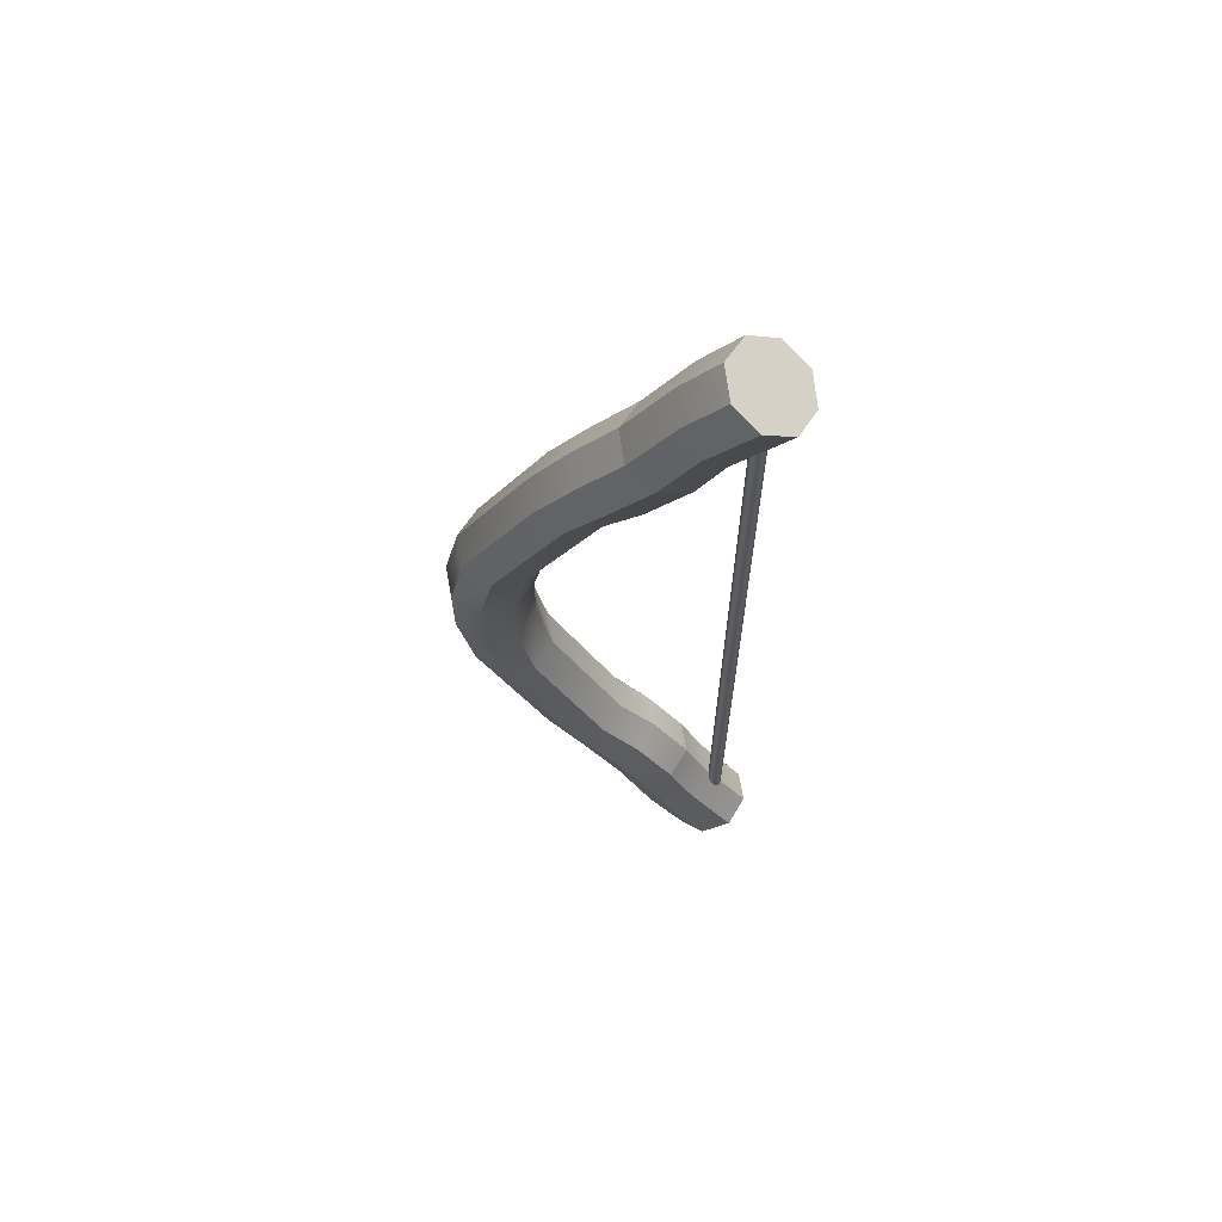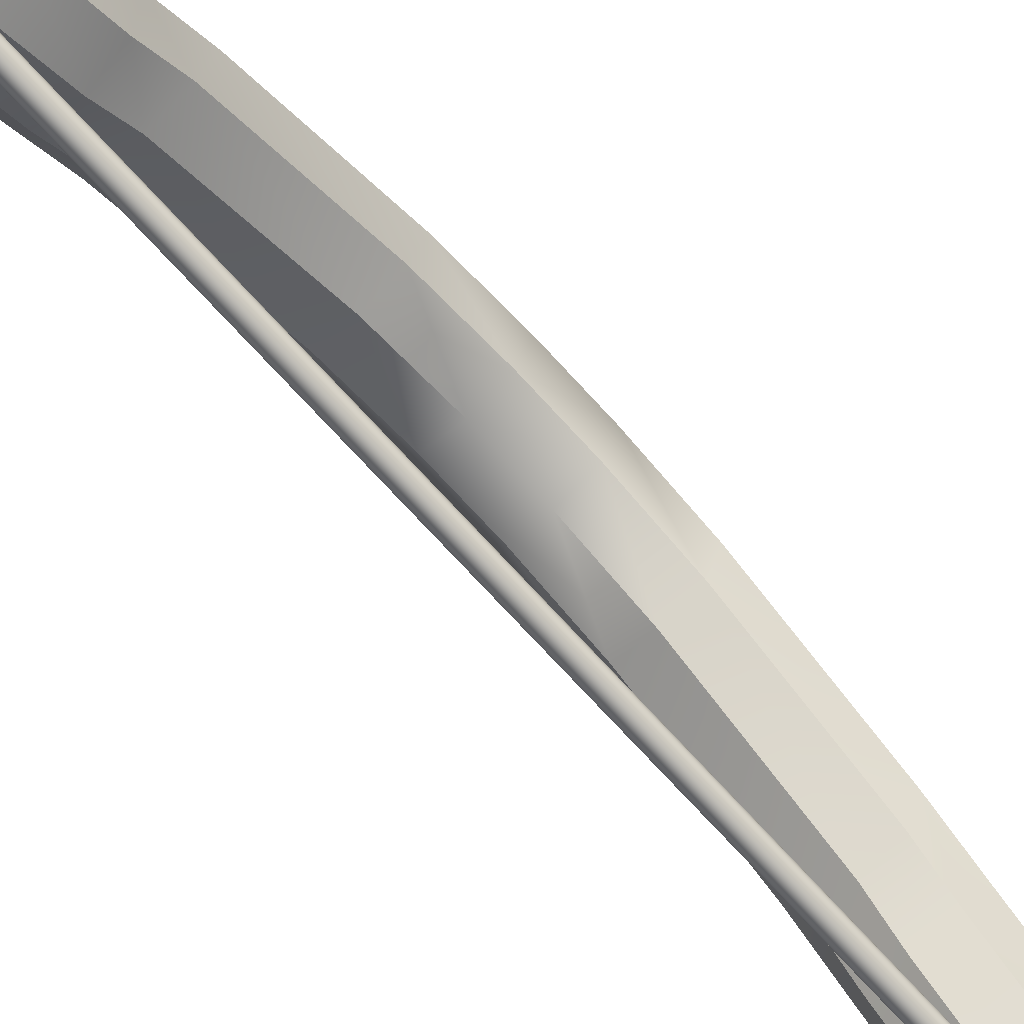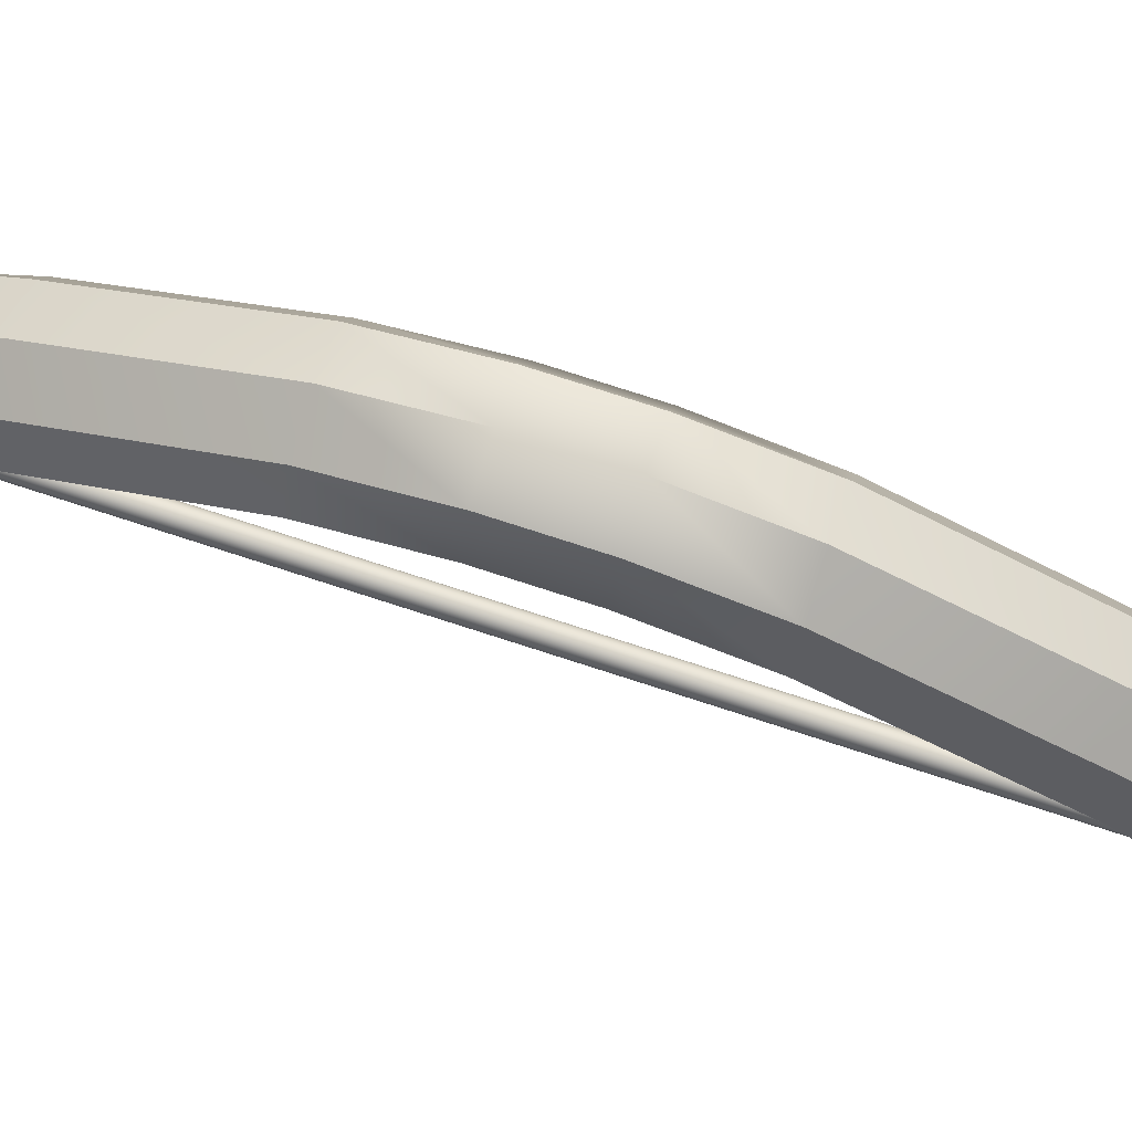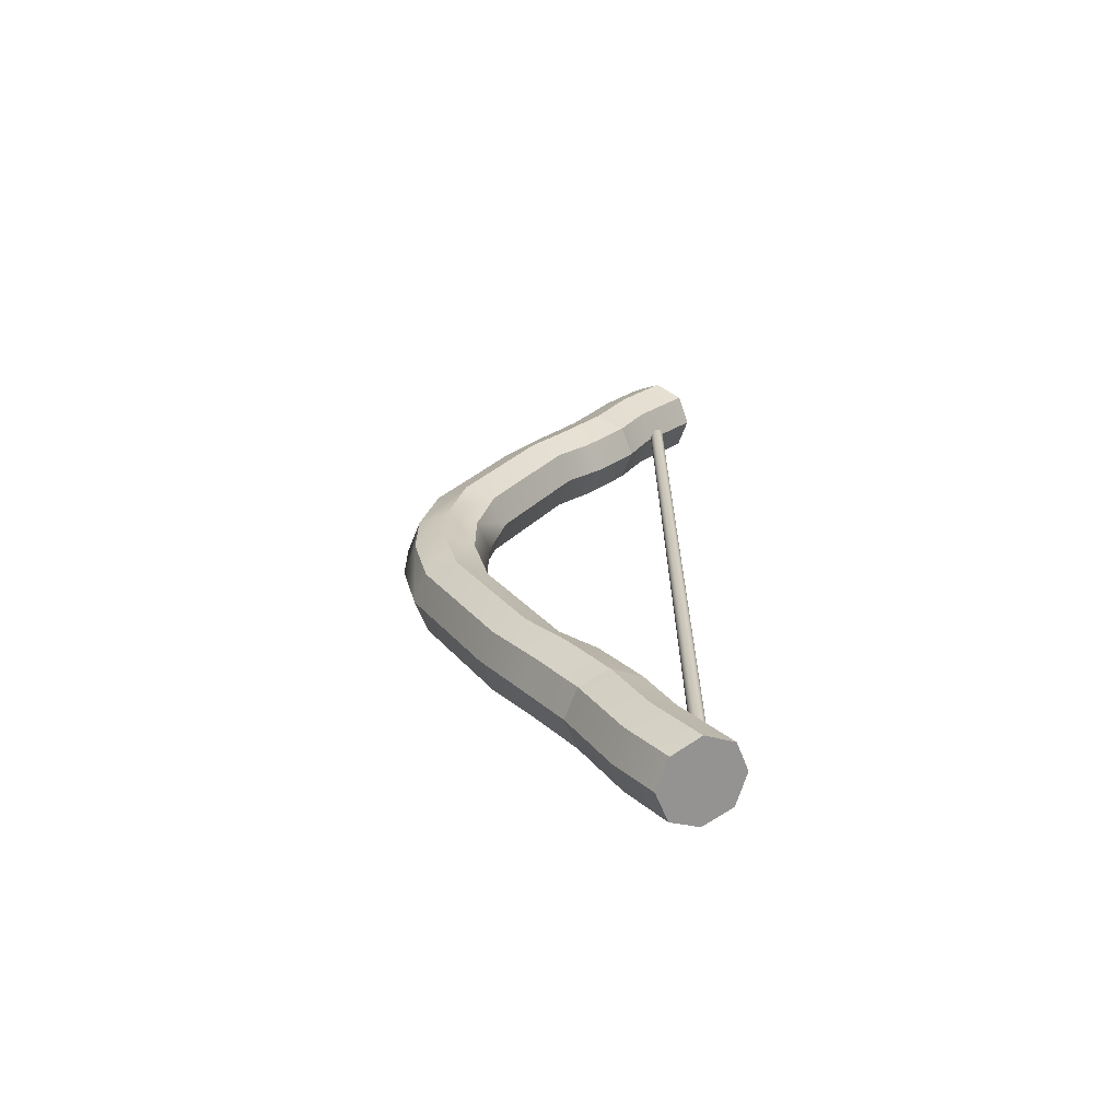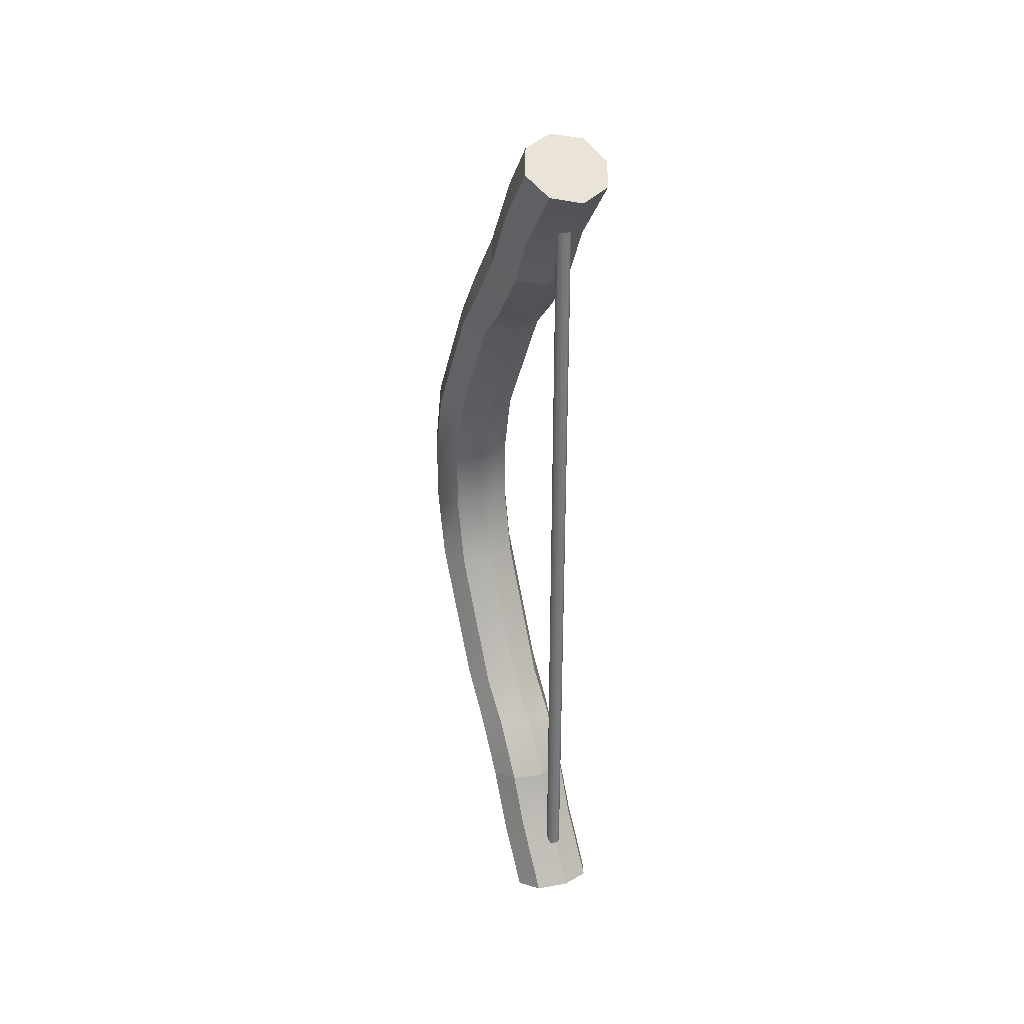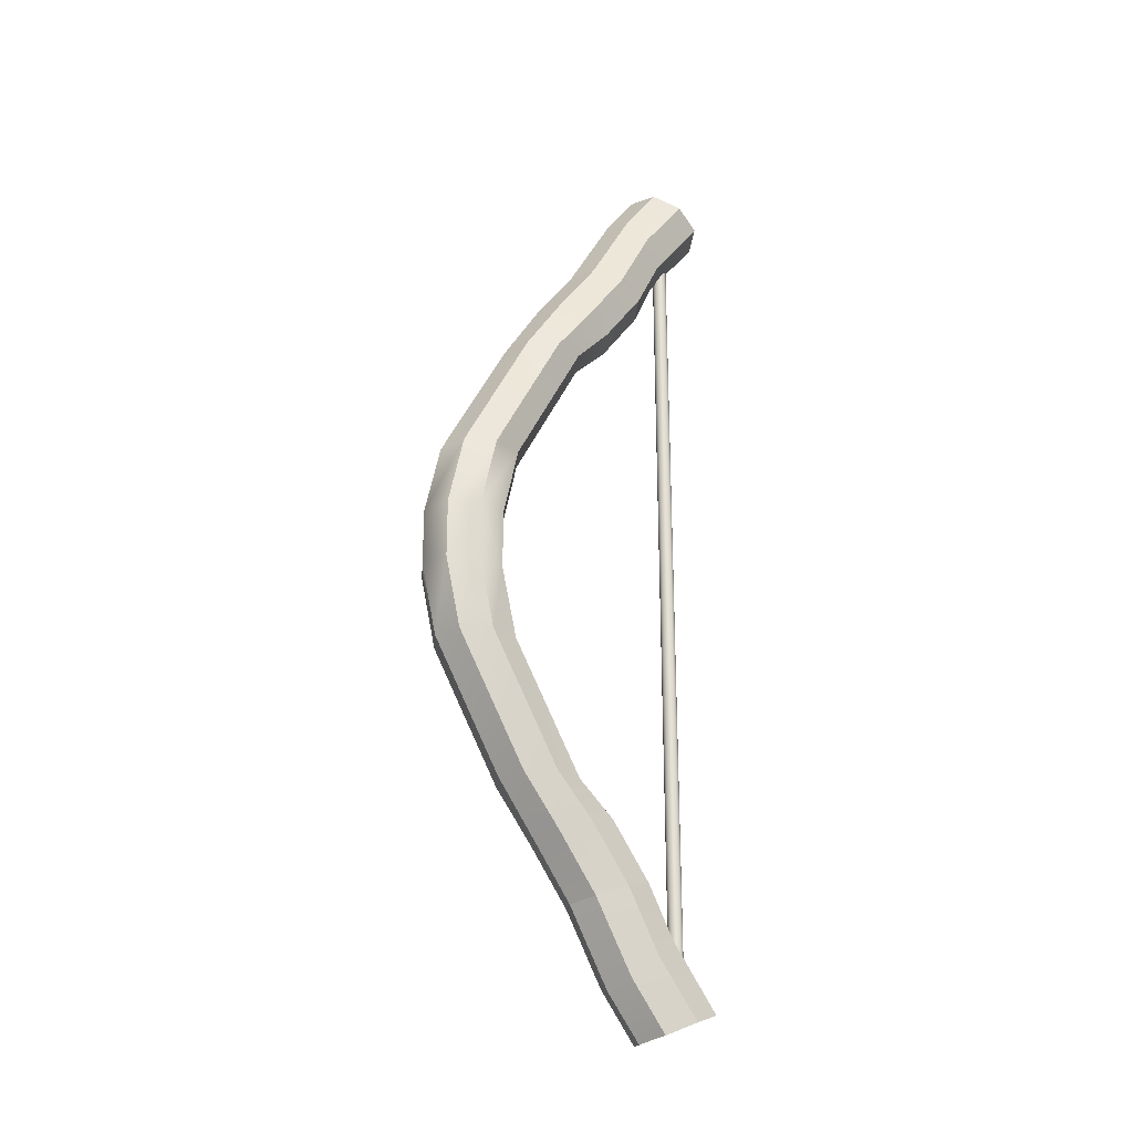
<metadata>
{"format":"obj","ext":"obj","renderer":"f3d","projection":"perspective","resolution":1024,"background":"white","views":[{"elev":65.4,"azim":102.0,"up":"+Y"},{"elev":-73.5,"azim":42.5,"up":"+Z"},{"elev":74.2,"azim":-71.9,"up":"+Z"},{"elev":-66.9,"azim":90.4,"up":"+Y"},{"elev":33.2,"azim":155.3,"up":"+Y"},{"elev":-25.0,"azim":62.9,"up":"+Y"}]}
</metadata>
<code>
g default
v 0.04161 0.9962 -0.2573
v 0.0354 0.9962 -0.2695
v 0.02572 0.9962 -0.2792
v 0.01352 0.9962 -0.2854
v 0 0.9962 -0.2875
v -0.01352 0.9962 -0.2854
v -0.02572 0.9962 -0.2792
v -0.0354 0.9962 -0.2695
v -0.04161 0.9962 -0.2573
v -0.04375 0.9962 -0.2438
v -0.04161 0.9962 -0.2303
v -0.0354 0.9962 -0.2181
v -0.02572 0.9962 -0.2084
v -0.01352 0.9962 -0.2022
v -0 0.9962 -0.2
v 0.01352 0.9962 -0.2022
v 0.02572 0.9962 -0.2084
v 0.0354 0.9962 -0.2181
v 0.04161 0.9962 -0.2303
v 0.04375 0.9962 -0.2438
v 0.04161 6.223 -0.2573
v 0.0354 6.223 -0.2695
v 0.02572 6.223 -0.2792
v 0.01352 6.223 -0.2854
v 0 6.223 -0.2875
v -0.01352 6.223 -0.2854
v -0.02572 6.223 -0.2792
v -0.0354 6.223 -0.2695
v -0.04161 6.223 -0.2573
v -0.04375 6.223 -0.2438
v -0.04161 6.223 -0.2303
v -0.0354 6.223 -0.2181
v -0.02572 6.223 -0.2084
v -0.01352 6.223 -0.2022
v -0 6.223 -0.2
v 0.01352 6.223 -0.2022
v 0.02572 6.223 -0.2084
v 0.0354 6.223 -0.2181
v 0.04161 6.223 -0.2303
v 0.04375 6.223 -0.2438
v 0 0.9962 -0.2438
v 0 6.223 -0.2438
v -0.1794 3.37 1.329
v 0.1794 3.37 1.329
v -0.1794 3.729 1.329
v 0.1794 3.729 1.329
v -0.1794 3.729 0.9699
v 0.1794 3.729 0.9699
v -0.1794 3.37 0.9699
v 0.1794 3.37 0.9699
v 0 3.374 1.402
v 0 3.724 1.402
v 0 3.724 0.8964
v 0 3.374 0.8964
v -0.253 3.724 1.149
v -0.253 3.374 1.149
v 0.253 3.374 1.149
v 0.253 3.724 1.149
v -0.1794 4.159 1.236
v -0.253 4.155 1.056
v 0 4.155 1.309
v 0.1794 4.159 1.236
v 0.253 4.155 1.056
v 0.1794 4.159 0.8769
v 0 4.155 0.8033
v -0.1794 4.159 0.8769
v 0.253 2.944 1.056
v 0.1794 2.939 1.236
v 0 2.944 1.309
v -0.1794 2.939 1.236
v -0.253 2.944 1.056
v -0.1794 2.939 0.8768
v 0 2.944 0.8033
v 0.1794 2.939 0.8768
v -0.1794 4.949 0.822
v -0.253 4.944 0.6426
v 0 4.944 0.8956
v 0.1794 4.949 0.822
v 0.253 4.944 0.6426
v 0.1794 4.949 0.4632
v 0 4.944 0.3897
v -0.1794 4.949 0.4632
v 0.253 2.154 0.6426
v 0.1794 2.15 0.822
v 0 2.154 0.8956
v -0.1794 2.15 0.822
v -0.253 2.154 0.6426
v -0.1794 2.15 0.4632
v 0 2.154 0.3897
v 0.1794 2.15 0.4632
v -0.1794 5.288 0.5955
v -0.253 5.219 0.4297
v 0 5.31 0.6657
v 0.1794 5.288 0.5955
v 0.253 5.219 0.4297
v 0.1794 5.159 0.2607
v 0 5.128 0.1937
v -0.1794 5.159 0.2607
v 0.253 1.885 0.4221
v 0.1794 1.825 0.5913
v 0 1.807 0.6626
v -0.1794 1.825 0.5913
v -0.253 1.885 0.4221
v -0.1794 1.937 0.2502
v 0 1.964 0.1817
v 0.1794 1.937 0.2502
v -0.1794 5.623 0.3526
v -0.253 5.554 0.1868
v 0 5.645 0.4228
v 0.1794 5.623 0.3526
v 0.253 5.554 0.1868
v 0.1794 5.494 0.01785
v 0 5.463 -0.04919
v -0.1794 5.494 0.01785
v 0.253 1.544 0.197
v 0.1794 1.484 0.3662
v 0 1.466 0.4375
v -0.1794 1.484 0.3662
v -0.253 1.544 0.197
v -0.1794 1.596 0.02509
v 0 1.623 -0.04347
v 0.1794 1.596 0.02509
v -0.1794 5.623 0.3526
v -0.253 5.554 0.1868
v 0 5.645 0.4228
v 0.1794 5.623 0.3526
v 0.253 5.554 0.1868
v 0.1794 5.494 0.01785
v 0 5.463 -0.04919
v -0.1794 5.494 0.01785
v 0.253 1.544 0.197
v 0.1794 1.484 0.3662
v 0 1.466 0.4375
v -0.1794 1.484 0.3662
v -0.253 1.544 0.197
v -0.1794 1.596 0.02509
v 0 1.623 -0.04347
v 0.1794 1.596 0.02509
v -0.1794 6.07 0.1004
v -0.253 5.929 -0.01059
v 0 6.123 0.1506
v 0.1794 6.07 0.1004
v 0.253 5.929 -0.01059
v 0.1794 5.793 -0.1283
v 0 5.734 -0.1718
v -0.1794 5.793 -0.1283
v 0.253 1.17 0.01337
v 0.1794 1.049 0.1457
v -0 1.004 0.204
v -0.1794 1.049 0.1457
v -0.253 1.17 0.01337
v -0.1794 1.285 -0.1247
v -0 1.337 -0.1773
v 0.1794 1.285 -0.1247
v -0.1794 6.357 -0.1116
v -0.253 6.265 -0.2659
v 0 6.389 -0.0453
v 0.1794 6.357 -0.1116
v 0.253 6.265 -0.2659
v 0.1794 6.181 -0.4244
v 0 6.141 -0.4864
v -0.1794 6.181 -0.4244
v 0.253 0.8243 -0.2266
v 0.1794 0.7501 -0.06316
v -0 0.7254 0.00625
v -0.1794 0.7501 -0.06316
v -0.253 0.8243 -0.2266
v -0.1794 0.8904 -0.3934
v -0 0.9231 -0.4594
v 0.1794 0.8904 -0.3934
g pCylinder2
f 1 2 22 21
f 2 3 23 22
f 3 4 24 23
f 4 5 25 24
f 5 6 26 25
f 6 7 27 26
f 7 8 28 27
f 8 9 29 28
f 9 10 30 29
f 10 11 31 30
f 11 12 32 31
f 12 13 33 32
f 13 14 34 33
f 14 15 35 34
f 15 16 36 35
f 16 17 37 36
f 17 18 38 37
f 18 19 39 38
f 19 20 40 39
f 20 1 21 40
f 2 1 41
f 3 2 41
f 4 3 41
f 5 4 41
f 6 5 41
f 7 6 41
f 8 7 41
f 9 8 41
f 10 9 41
f 11 10 41
f 12 11 41
f 13 12 41
f 14 13 41
f 15 14 41
f 16 15 41
f 17 16 41
f 18 17 41
f 19 18 41
f 20 19 41
f 1 20 41
f 21 22 42
f 22 23 42
f 23 24 42
f 24 25 42
f 25 26 42
f 26 27 42
f 27 28 42
f 28 29 42
f 29 30 42
f 30 31 42
f 31 32 42
f 32 33 42
f 33 34 42
f 34 35 42
f 35 36 42
f 36 37 42
f 37 38 42
f 38 39 42
f 39 40 42
f 40 21 42
f 43 51 52 45
f 156 155 157 158 159 160 161 162
f 47 53 54 49
f 163 164 165 166 167 168 169 170
f 44 57 58 46
f 55 56 43 45
f 52 51 44 46
f 54 53 48 50
f 49 56 55 47
f 58 57 50 48
f 55 45 59 60
f 45 52 61 59
f 52 46 62 61
f 46 58 63 62
f 58 48 64 63
f 48 53 65 64
f 53 47 66 65
f 47 55 60 66
f 57 44 68 67
f 44 51 69 68
f 51 43 70 69
f 43 56 71 70
f 56 49 72 71
f 49 54 73 72
f 54 50 74 73
f 50 57 67 74
f 60 59 75 76
f 59 61 77 75
f 61 62 78 77
f 62 63 79 78
f 63 64 80 79
f 64 65 81 80
f 65 66 82 81
f 66 60 76 82
f 67 68 84 83
f 68 69 85 84
f 69 70 86 85
f 70 71 87 86
f 71 72 88 87
f 72 73 89 88
f 73 74 90 89
f 74 67 83 90
f 76 75 91 92
f 75 77 93 91
f 77 78 94 93
f 78 79 95 94
f 79 80 96 95
f 80 81 97 96
f 81 82 98 97
f 82 76 92 98
f 83 84 100 99
f 84 85 101 100
f 85 86 102 101
f 86 87 103 102
f 87 88 104 103
f 88 89 105 104
f 89 90 106 105
f 90 83 99 106
f 92 91 107 108
f 91 93 109 107
f 93 94 110 109
f 94 95 111 110
f 95 96 112 111
f 96 97 113 112
f 97 98 114 113
f 98 92 108 114
f 99 100 116 115
f 100 101 117 116
f 101 102 118 117
f 102 103 119 118
f 103 104 120 119
f 104 105 121 120
f 105 106 122 121
f 106 99 115 122
f 108 107 123 124
f 107 109 125 123
f 109 110 126 125
f 110 111 127 126
f 111 112 128 127
f 112 113 129 128
f 113 114 130 129
f 114 108 124 130
f 115 116 132 131
f 116 117 133 132
f 117 118 134 133
f 118 119 135 134
f 119 120 136 135
f 120 121 137 136
f 121 122 138 137
f 122 115 131 138
f 124 123 139 140
f 123 125 141 139
f 125 126 142 141
f 126 127 143 142
f 127 128 144 143
f 128 129 145 144
f 129 130 146 145
f 130 124 140 146
f 131 132 148 147
f 132 133 149 148
f 133 134 150 149
f 134 135 151 150
f 135 136 152 151
f 136 137 153 152
f 137 138 154 153
f 138 131 147 154
f 140 139 155 156
f 139 141 157 155
f 141 142 158 157
f 142 143 159 158
f 143 144 160 159
f 144 145 161 160
f 145 146 162 161
f 146 140 156 162
f 147 148 164 163
f 148 149 165 164
f 149 150 166 165
f 150 151 167 166
f 151 152 168 167
f 152 153 169 168
f 153 154 170 169
f 154 147 163 170

</code>
